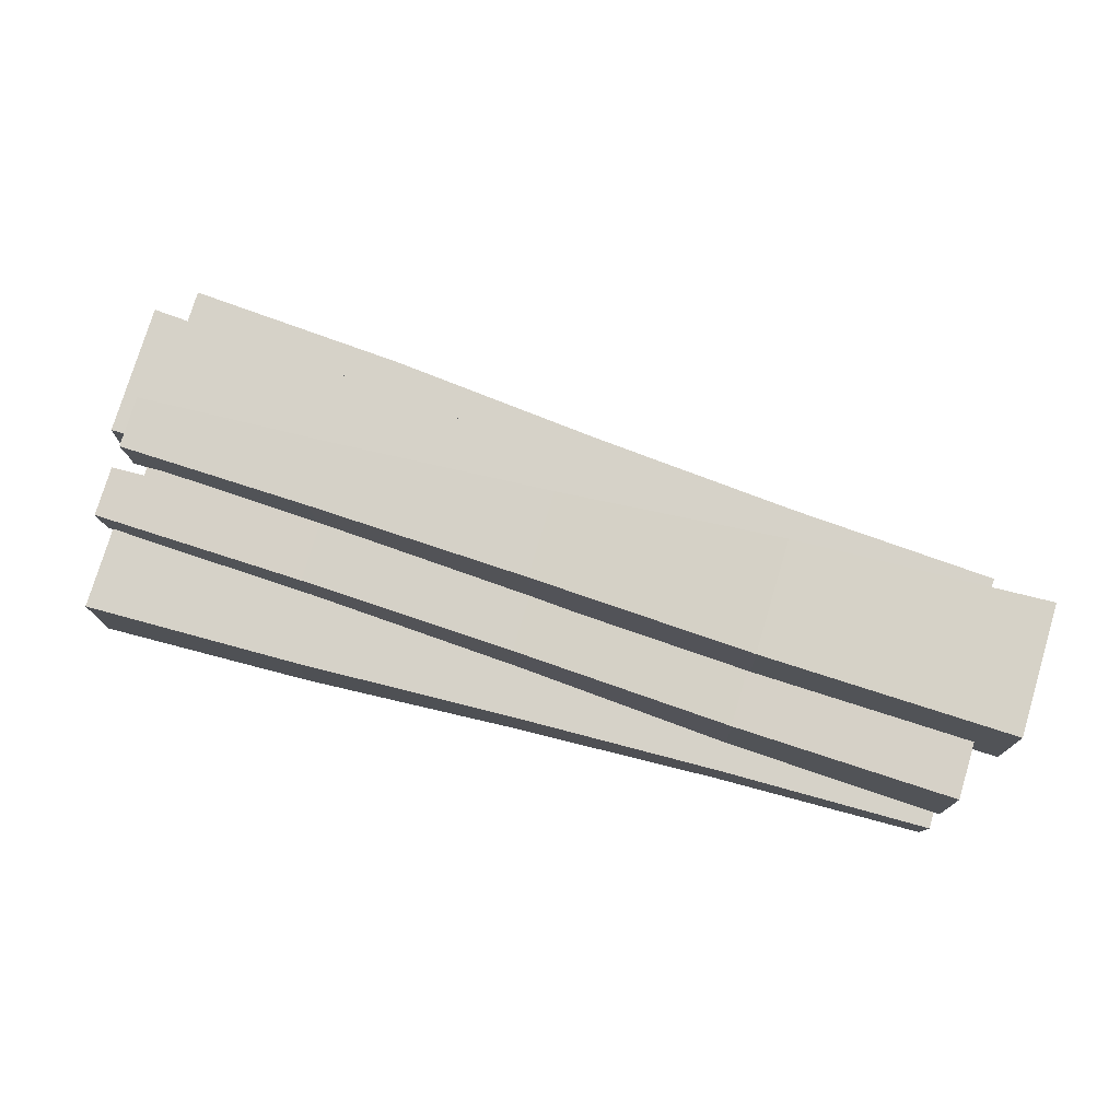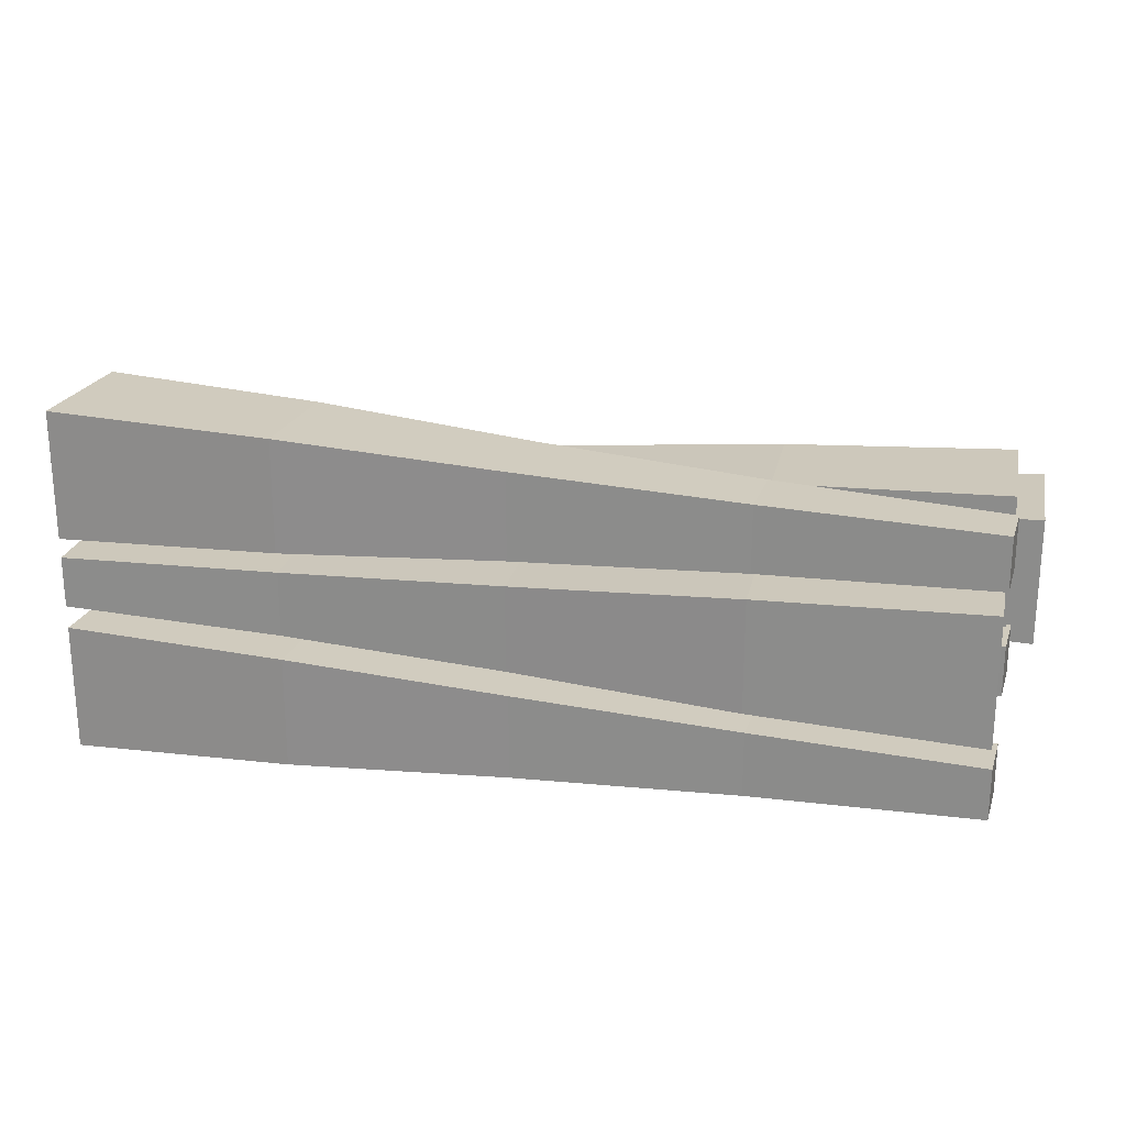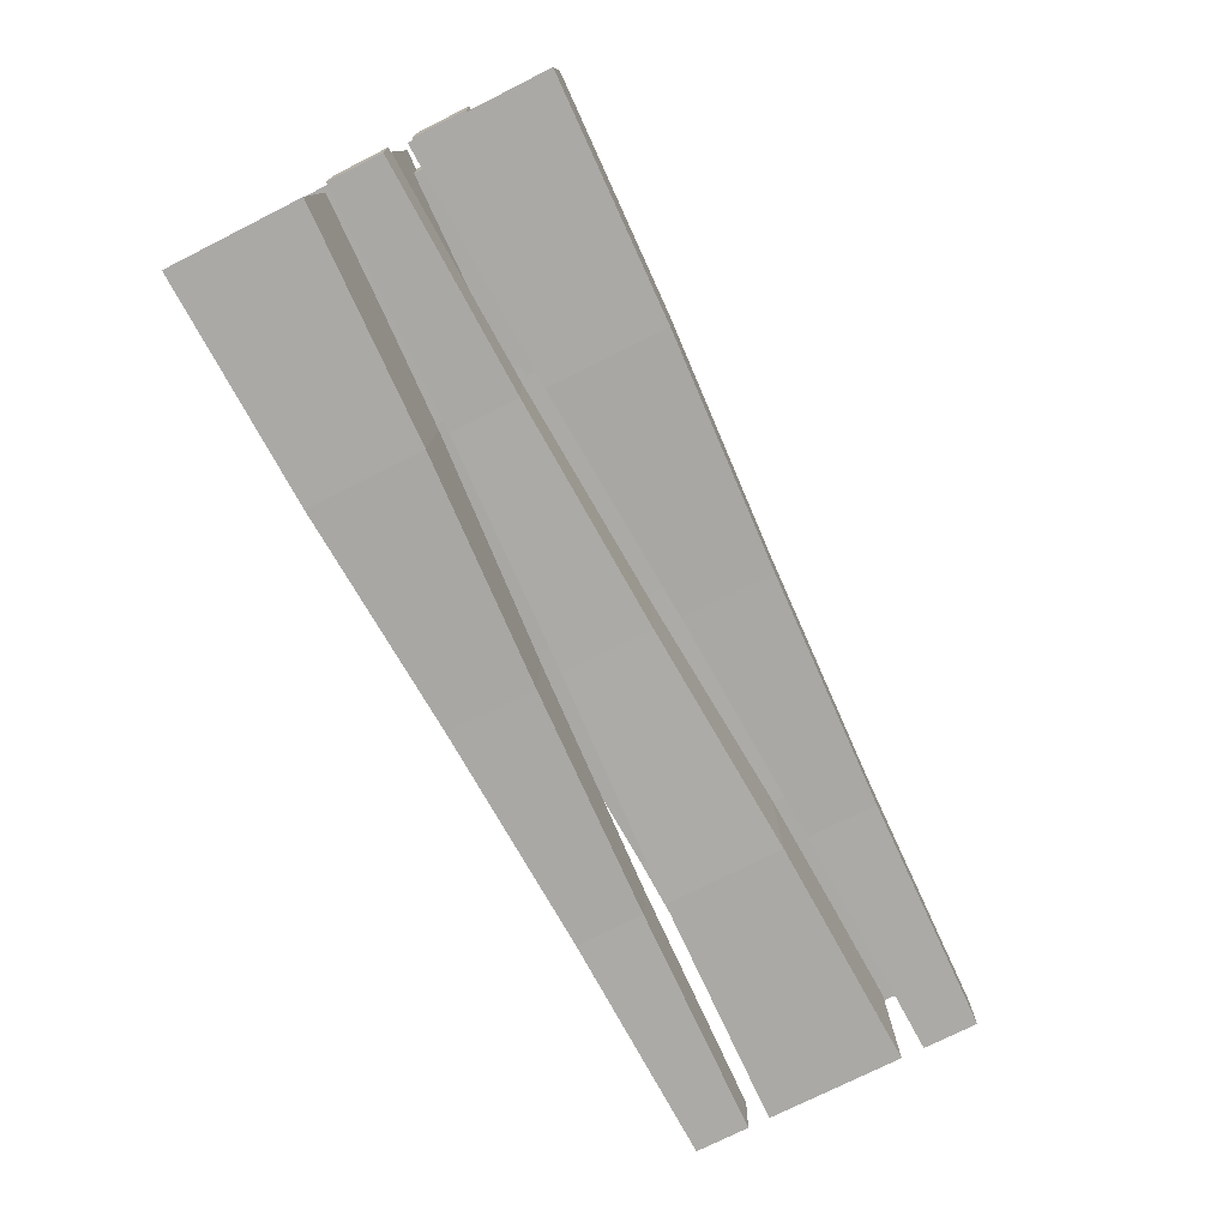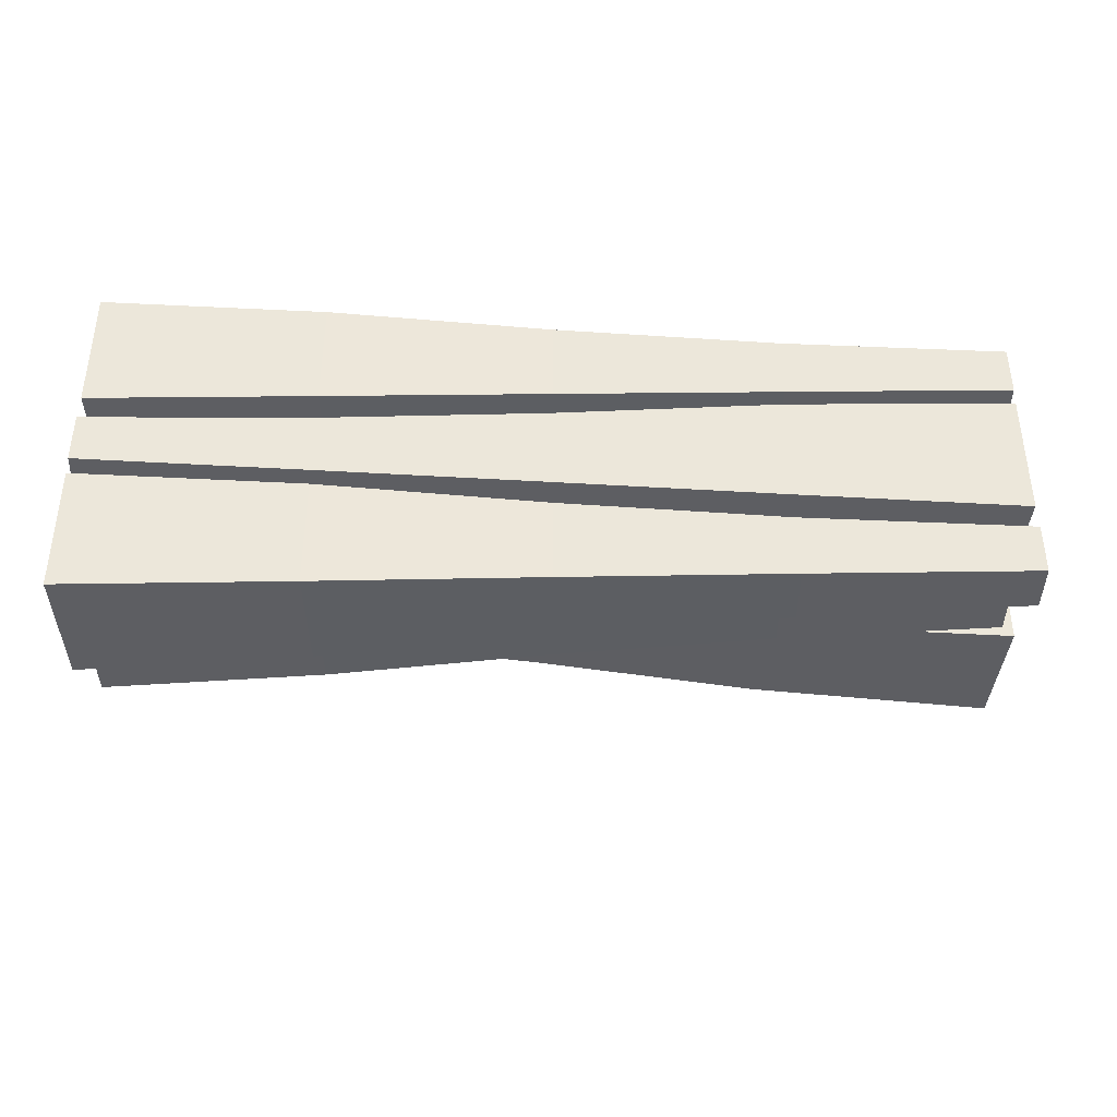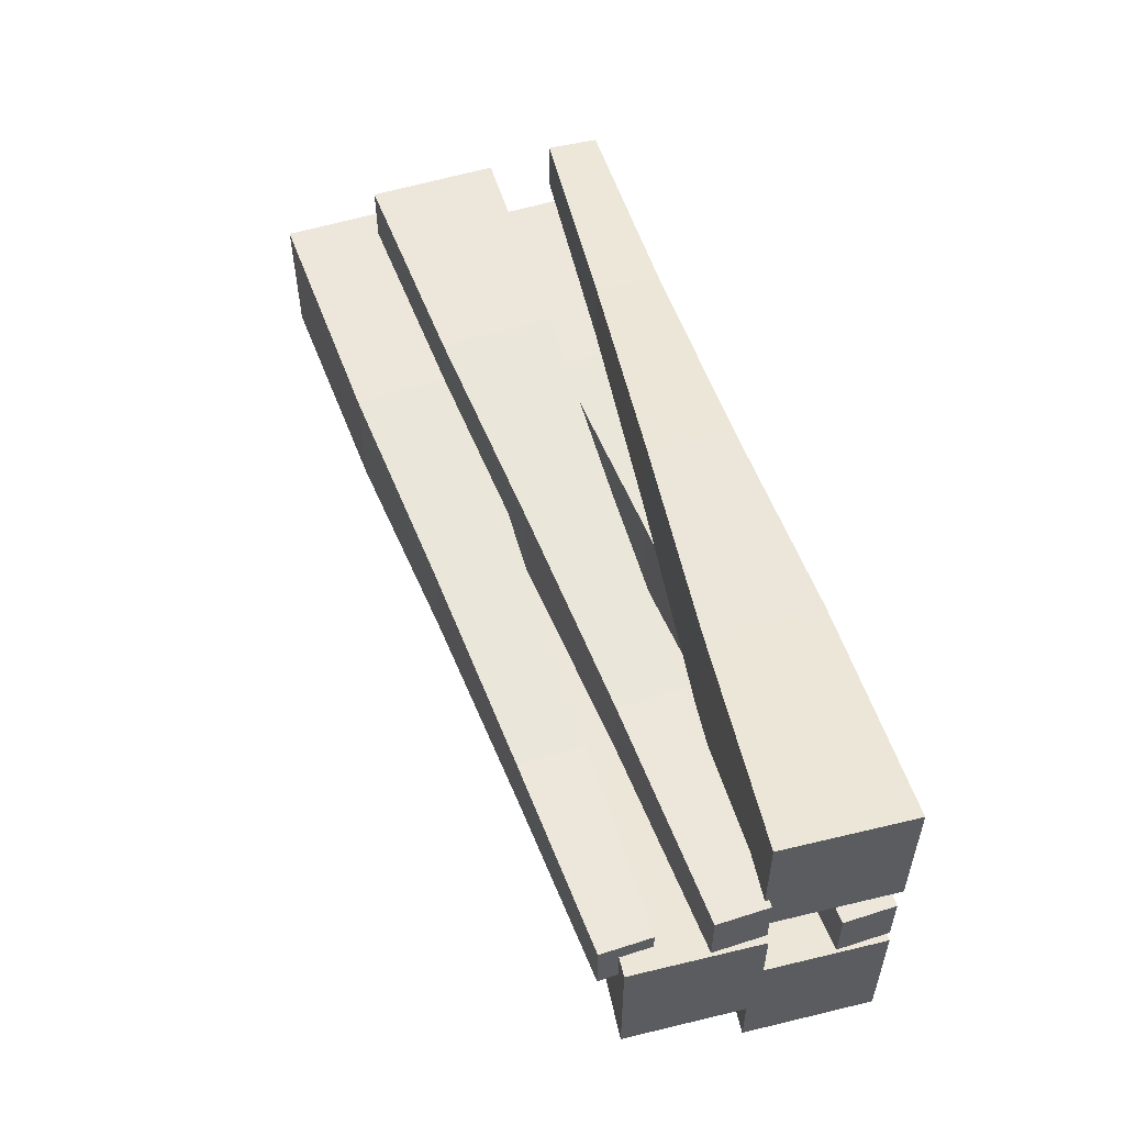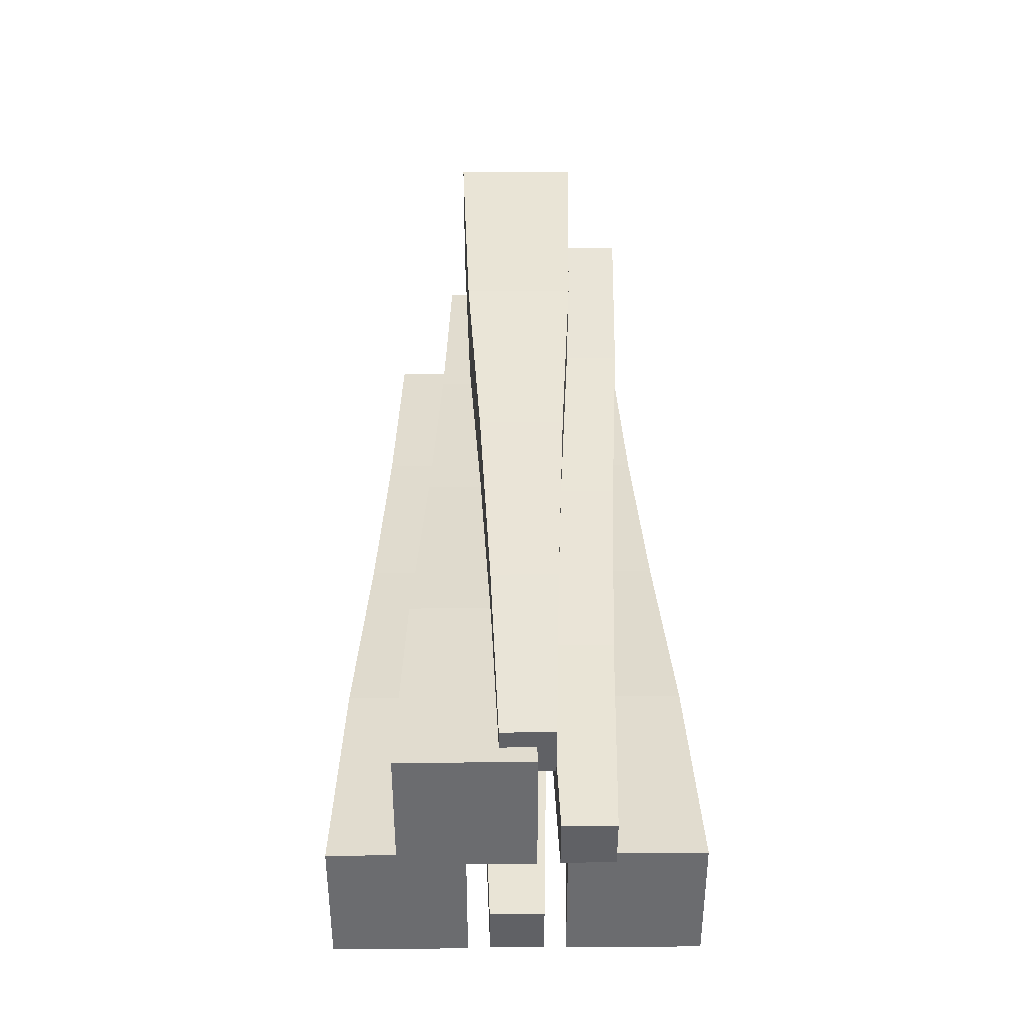
<metadata>
{"format":"obj","ext":"obj","renderer":"f3d","projection":"perspective","resolution":1024,"background":"white","views":[{"elev":77.4,"azim":16.7,"up":"+Y"},{"elev":22.7,"azim":14.4,"up":"+Z"},{"elev":-75.5,"azim":-63.3,"up":"+Y"},{"elev":-38.6,"azim":-1.7,"up":"+Z"},{"elev":53.3,"azim":-106.6,"up":"+Z"},{"elev":38.6,"azim":-90.6,"up":"+Y"}]}
</metadata>
<code>
o Дрова
v -1.978 1.147 0.5825
v -0.9798 1.072 0.5465
v -1.978 1.147 0.003324
v -0.9798 1.072 0.03938
v -2 0.5683 0.5825
v -0.9998 0.5649 0.5465
v -2 0.5683 0.003324
v -0.9998 0.5649 0.03938
v 0.01704 0.9724 0.4867
v 0.01704 0.9724 0.09913
v 0.001761 0.5852 0.09913
v 0.001761 0.5852 0.4867
v 1.014 0.8859 0.4396
v 1.014 0.8859 0.1463
v 1.003 0.5928 0.1463
v 1.003 0.5928 0.4396
v 2.012 0.8154 0.4084
v 2.012 0.8154 0.1774
v 2.003 0.5845 0.1774
v 2.003 0.5845 0.4084
v -0.2297 0.6658 0.503
v -0.02331 0.9676 0.4177
v -1.978 0.6023 0.2896
v -0.9798 0.5268 0.2535
v -1.978 0.6023 -0.2896
v -0.9798 0.5268 -0.2535
v -2 0.02355 0.2896
v -0.9998 0.02015 0.2535
v -2 0.02355 -0.2896
v -0.9998 0.02015 -0.2535
v 0.01704 0.4277 0.1938
v 0.01704 0.4277 -0.1938
v 0.001761 0.04043 -0.1938
v 0.001761 0.04043 0.1938
v 1.014 0.3412 0.1467
v 1.014 0.3412 -0.1467
v 1.003 0.0481 -0.1467
v 1.003 0.0481 0.1467
v 2.012 0.2706 0.1155
v 2.012 0.2706 -0.1155
v 2.003 0.03981 -0.1155
v 2.003 0.03981 0.1155
v -0.2297 0.1211 0.21
v -0.02331 0.4229 0.1248
v -1.978 0.6023 1.29
v -0.9798 0.5268 1.254
v -1.978 0.6023 0.7104
v -0.9798 0.5268 0.7465
v -2 0.02355 1.29
v -0.9998 0.02015 1.254
v -2 0.02355 0.7104
v -0.9998 0.02015 0.7465
v 0.01704 0.4277 1.194
v 0.01704 0.4277 0.8062
v 0.001761 0.04043 0.8062
v 0.001761 0.04043 1.194
v 1.014 0.3412 1.147
v 1.014 0.3412 0.8533
v 1.003 0.0481 0.8533
v 1.003 0.0481 1.147
v 2.012 0.2706 1.116
v 2.012 0.2706 0.8845
v 2.003 0.03981 0.8845
v 2.003 0.03981 1.116
v -0.2297 0.1211 1.21
v -0.02331 0.4229 1.125
v 1.972 1.147 1.083
v 0.9739 1.072 1.046
v 1.972 1.147 0.5033
v 0.9739 1.072 0.5394
v 1.995 0.5683 1.083
v 0.9939 0.5649 1.046
v 1.995 0.5683 0.5033
v 0.9939 0.5649 0.5394
v -0.02295 0.9724 0.9867
v -0.02295 0.9724 0.5991
v -0.007672 0.5852 0.5991
v -0.007672 0.5852 0.9867
v -1.02 0.8859 0.9396
v -1.02 0.8859 0.6463
v -1.009 0.5928 0.6463
v -1.009 0.5928 0.9396
v -2.018 0.8154 0.9084
v -2.018 0.8154 0.6774
v -2.009 0.5845 0.6774
v -2.009 0.5845 0.9084
v 0.2238 0.6658 1.003
v 0.0174 0.9676 0.9177
v 1.972 0.6023 0.7896
v 0.9739 0.5268 0.7535
v 1.972 0.6023 0.2104
v 0.9739 0.5268 0.2465
v 1.995 0.02355 0.7896
v 0.9939 0.02015 0.7535
v 1.995 0.02355 0.2104
v 0.9939 0.02015 0.2465
v -0.02295 0.4277 0.6938
v -0.02295 0.4277 0.3062
v -0.007672 0.04043 0.3062
v -0.007672 0.04043 0.6938
v -1.02 0.3412 0.6467
v -1.02 0.3412 0.3533
v -1.009 0.0481 0.3533
v -1.009 0.0481 0.6467
v -2.018 0.2706 0.6155
v -2.018 0.2706 0.3845
v -2.009 0.03981 0.3845
v -2.009 0.03981 0.6155
v 0.2238 0.1211 0.71
v 0.0174 0.4229 0.6248
v 2.088 1.56 0.8325
v 0.9739 1.484 0.7965
v 2.088 1.56 0.2533
v 0.9739 1.484 0.2894
v 2.111 0.9809 0.8325
v 0.9939 0.9775 0.7965
v 2.111 0.9809 0.2533
v 0.9939 0.9775 0.2894
v -0.02295 1.385 0.7367
v -0.02295 1.385 0.3491
v -0.007672 0.9978 0.3491
v -0.007672 0.9978 0.7367
v -1.02 1.299 0.6896
v -1.02 1.299 0.3963
v -1.009 1.005 0.3963
v -1.009 1.005 0.6896
v -1.895 1.228 0.6584
v -1.895 1.228 0.4274
v -1.886 0.9972 0.4274
v -1.886 0.9972 0.6584
f 1 2 4 3
f 3 4 8 7
f 7 8 6 5
f 5 6 2 1
f 6 8 11 12
f 10 9 13 14
f 4 2 9 10
f 2 6 12 9
f 8 4 10 11
f 13 16 20 17
f 9 12 16 13
f 11 10 14 15
f 12 11 15 16
f 19 18 17 20
f 15 14 18 19
f 16 15 19 20
f 14 13 17 18
f 3 7 5 1
f 23 24 26 25
f 25 26 30 29
f 29 30 28 27
f 27 28 24 23
f 28 30 33 34
f 32 31 35 36
f 26 24 31 32
f 24 28 34 31
f 30 26 32 33
f 35 38 42 39
f 31 34 38 35
f 33 32 36 37
f 34 33 37 38
f 41 40 39 42
f 37 36 40 41
f 38 37 41 42
f 36 35 39 40
f 25 29 27 23
f 45 46 48 47
f 47 48 52 51
f 51 52 50 49
f 49 50 46 45
f 50 52 55 56
f 54 53 57 58
f 48 46 53 54
f 46 50 56 53
f 52 48 54 55
f 57 60 64 61
f 53 56 60 57
f 55 54 58 59
f 56 55 59 60
f 63 62 61 64
f 59 58 62 63
f 60 59 63 64
f 58 57 61 62
f 47 51 49 45
f 67 68 70 69
f 69 70 74 73
f 73 74 72 71
f 71 72 68 67
f 72 74 77 78
f 76 75 79 80
f 70 68 75 76
f 68 72 78 75
f 74 70 76 77
f 79 82 86 83
f 75 78 82 79
f 77 76 80 81
f 78 77 81 82
f 85 84 83 86
f 81 80 84 85
f 82 81 85 86
f 80 79 83 84
f 69 73 71 67
f 89 90 92 91
f 91 92 96 95
f 95 96 94 93
f 93 94 90 89
f 94 96 99 100
f 98 97 101 102
f 92 90 97 98
f 90 94 100 97
f 96 92 98 99
f 101 104 108 105
f 97 100 104 101
f 99 98 102 103
f 100 99 103 104
f 107 106 105 108
f 103 102 106 107
f 104 103 107 108
f 102 101 105 106
f 91 95 93 89
f 111 112 114 113
f 113 114 118 117
f 117 118 116 115
f 115 116 112 111
f 116 118 121 122
f 120 119 123 124
f 114 112 119 120
f 112 116 122 119
f 118 114 120 121
f 123 126 130 127
f 119 122 126 123
f 121 120 124 125
f 122 121 125 126
f 129 128 127 130
f 125 124 128 129
f 126 125 129 130
f 124 123 127 128
f 113 117 115 111
l 21 22
l 43 44
l 65 66
l 87 88
l 109 110

</code>
